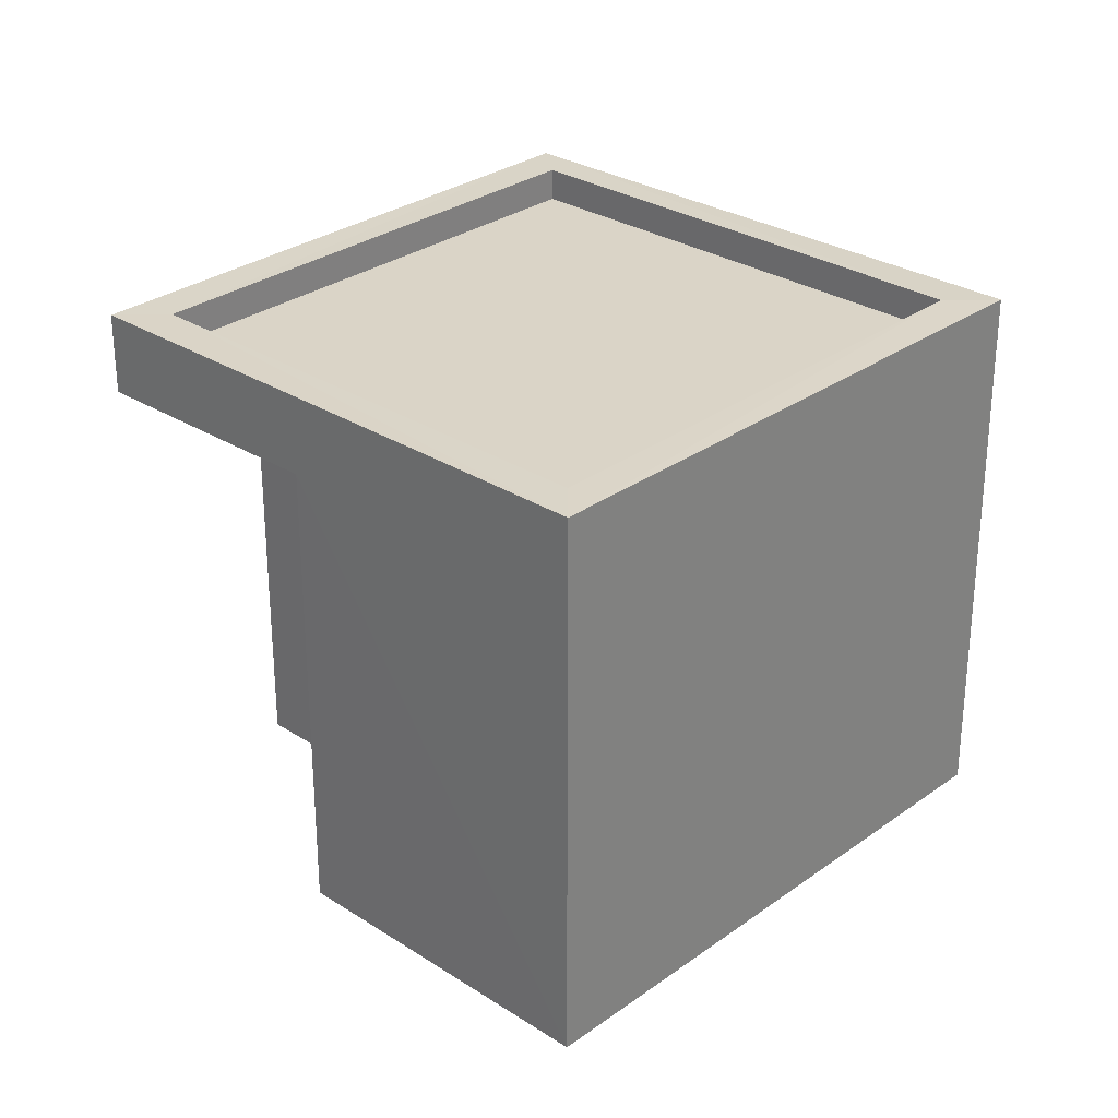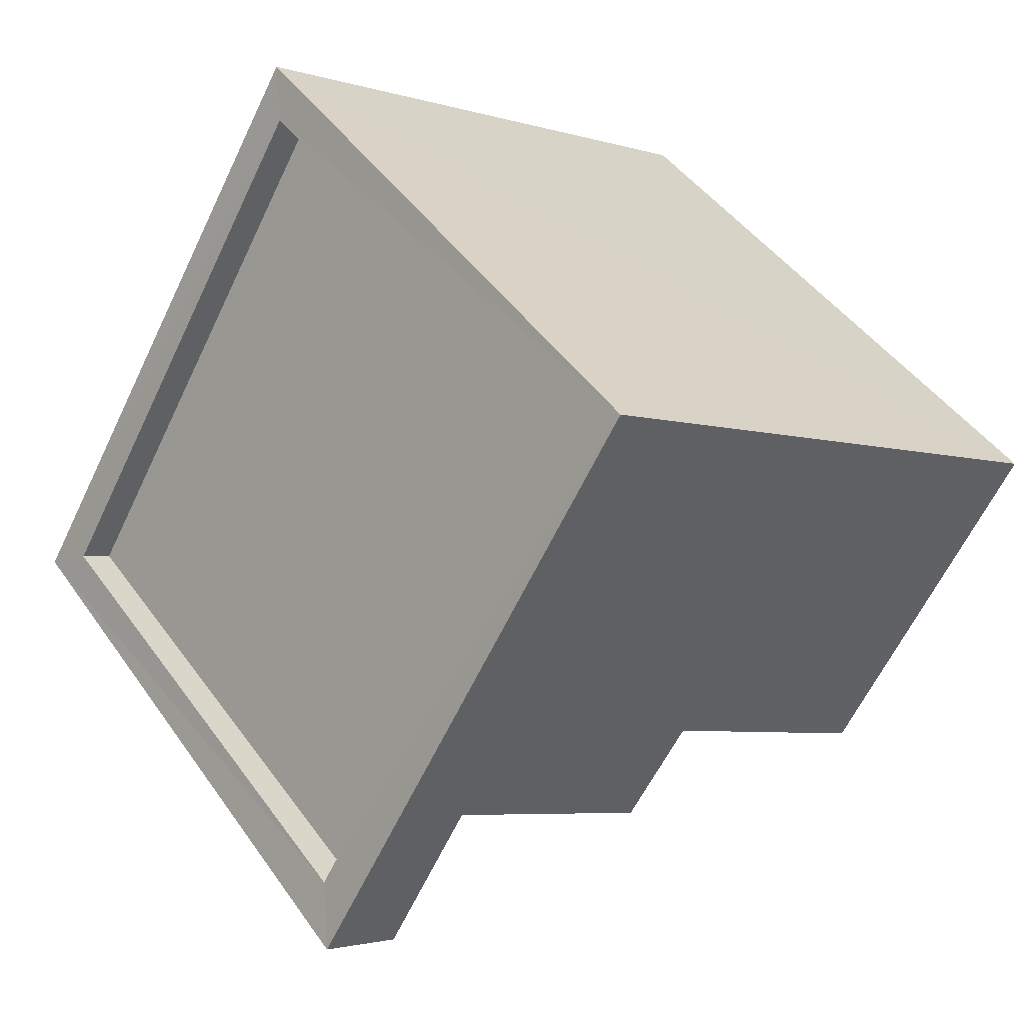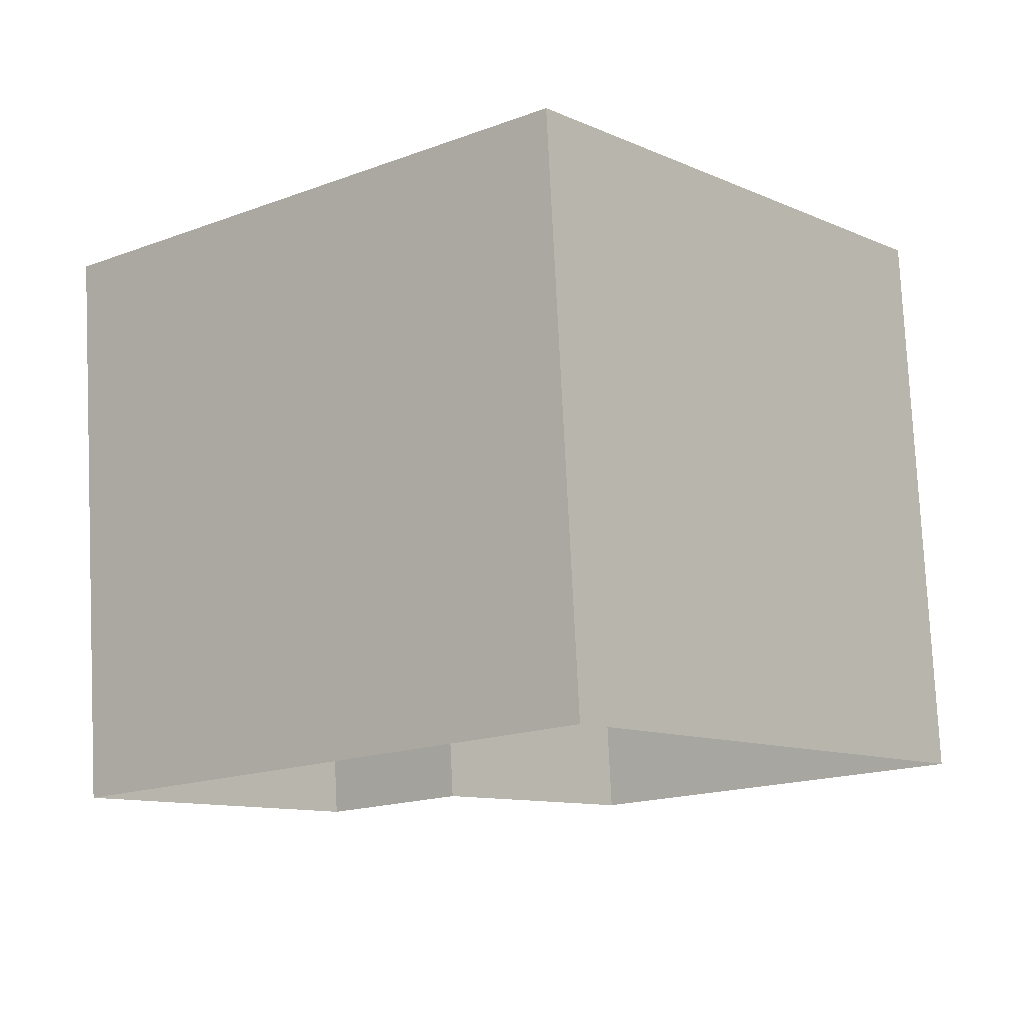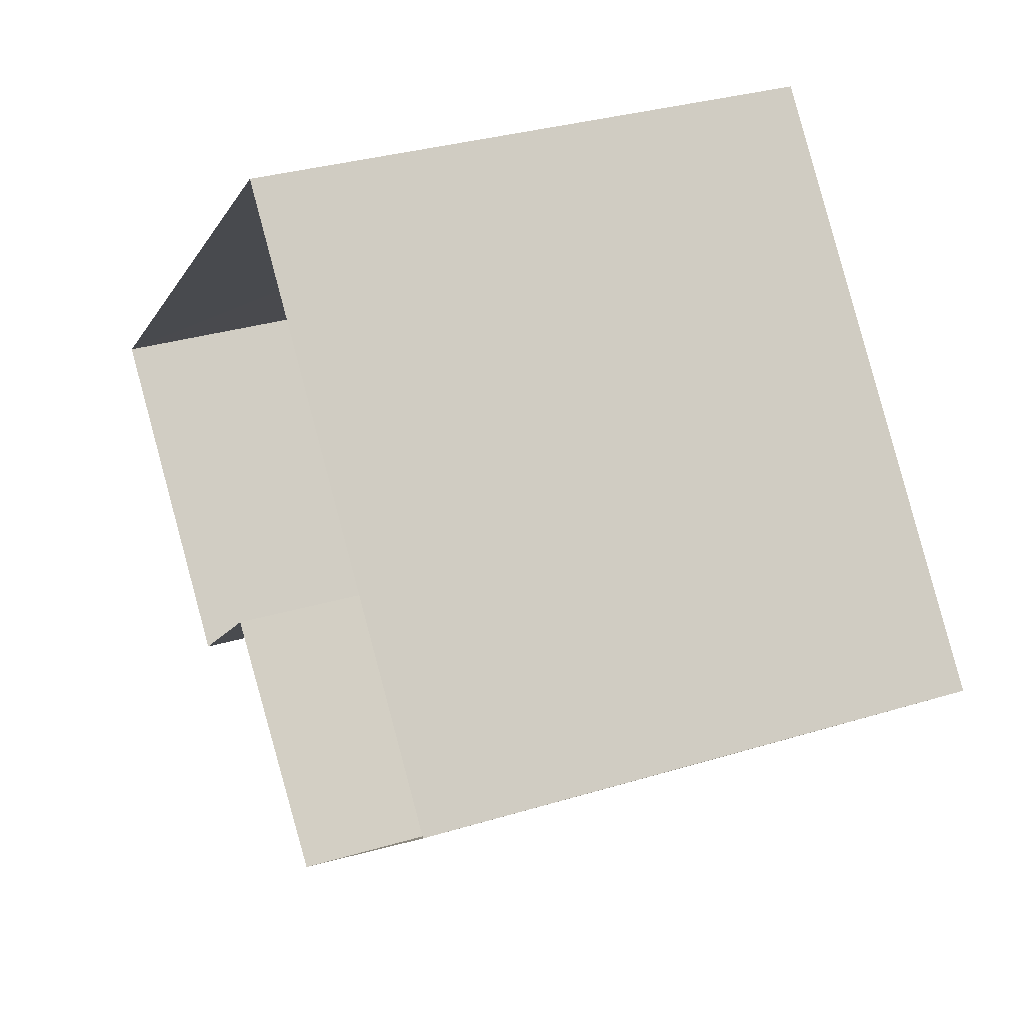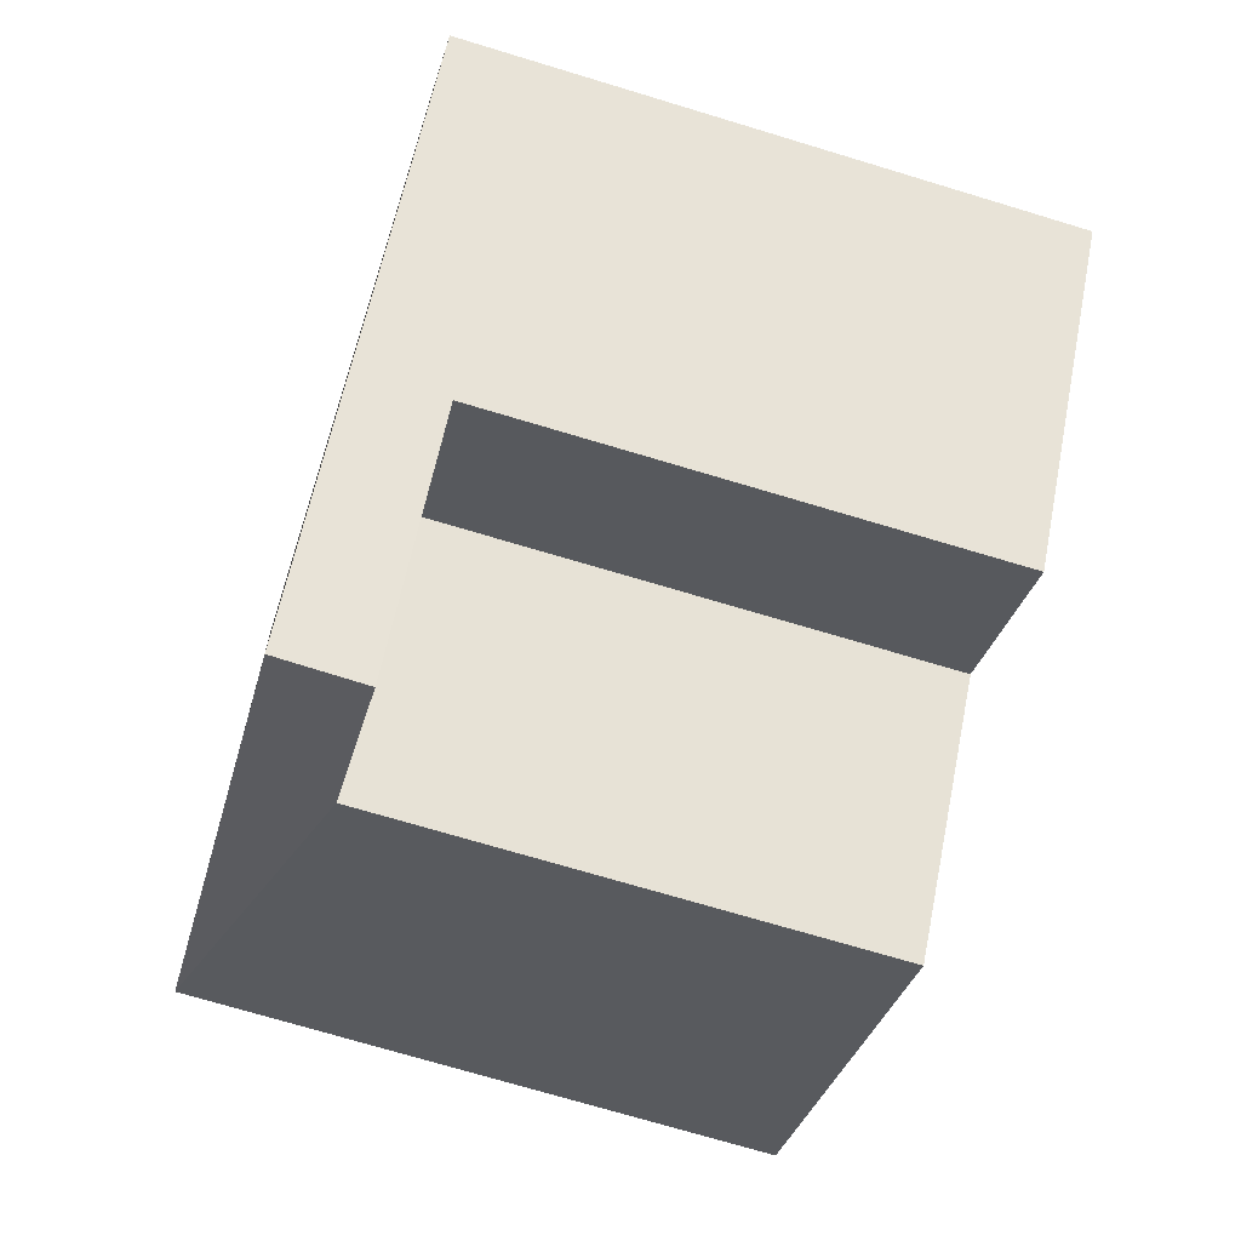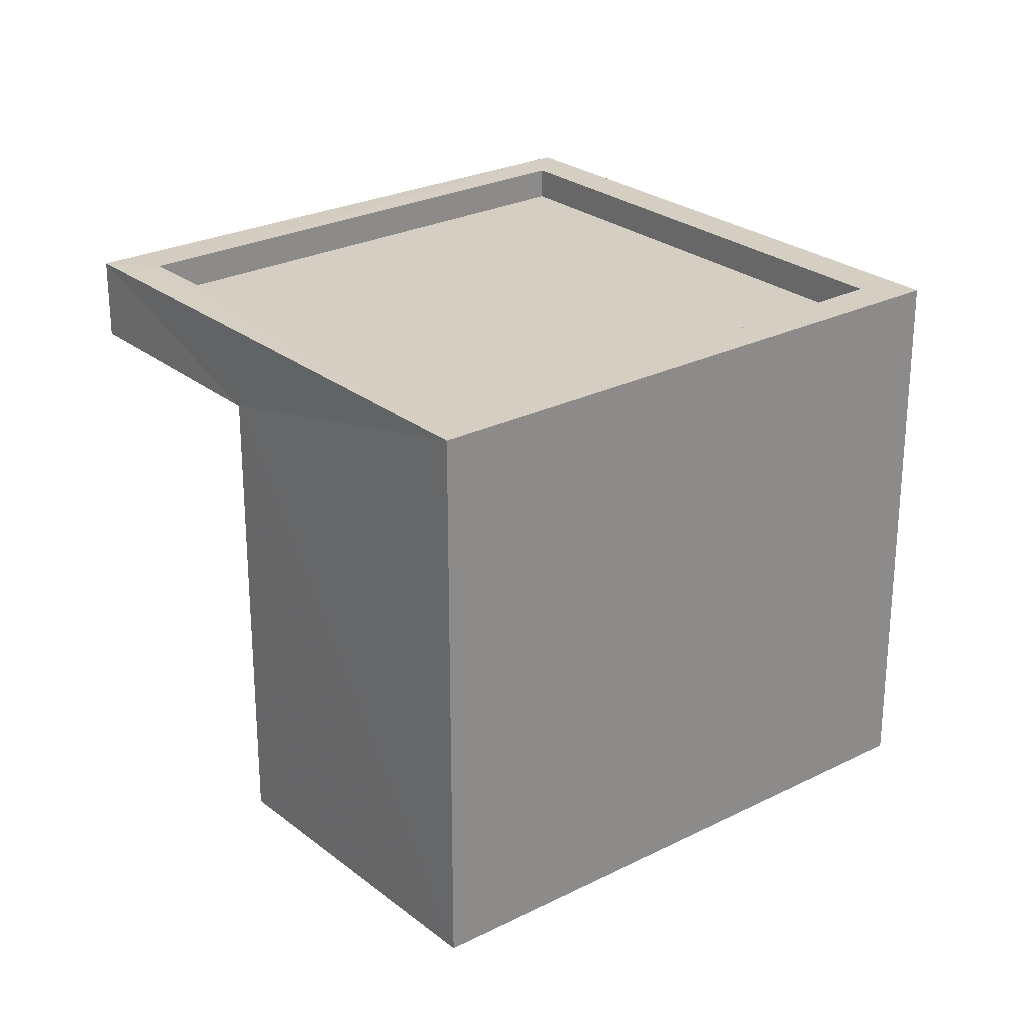
<metadata>
{"format":"obj","ext":"obj","renderer":"f3d","projection":"perspective","resolution":1024,"background":"white","views":[{"elev":29.0,"azim":93.5,"up":"+Z"},{"elev":-5.7,"azim":47.1,"up":"+Y"},{"elev":77.9,"azim":177.2,"up":"+Y"},{"elev":31.3,"azim":-114.0,"up":"+Y"},{"elev":-70.6,"azim":73.0,"up":"+Y"},{"elev":25.8,"azim":101.6,"up":"+Z"}]}
</metadata>
<code>
v 1.203e+05 7.872e+05 12.81
v 1.203e+05 7.872e+05 12.81
v 1.203e+05 7.872e+05 12.82
v 1.202e+05 7.872e+05 12.82
v 1.203e+05 7.872e+05 12.81
v 1.202e+05 7.872e+05 12.81
v 1.203e+05 7.872e+05 16.39
v 1.203e+05 7.872e+05 16.39
v 1.203e+05 7.872e+05 16.39
v 1.202e+05 7.872e+05 16.39
v 1.203e+05 7.872e+05 16.76
v 1.203e+05 7.872e+05 16.76
v 1.202e+05 7.872e+05 16.76
v 1.203e+05 7.872e+05 16.76
v 1.203e+05 7.872e+05 17.01
v 1.202e+05 7.872e+05 17.01
v 1.203e+05 7.872e+05 17.01
v 1.203e+05 7.872e+05 17.01
v 1.203e+05 7.872e+05 17.01
v 1.203e+05 7.872e+05 17.01
v 1.203e+05 7.872e+05 17.01
v 1.202e+05 7.872e+05 17.01
f 1 2 3
f 3 2 4
f 1 5 2
f 4 2 6
f 7 8 9
f 7 10 8
f 11 12 13
f 14 11 13
f 15 16 17
f 18 19 20
f 16 18 20
f 20 19 21
f 17 16 22
f 20 22 16
f 17 19 15
f 17 21 19
f 22 14 13
f 22 20 14
f 22 13 12
f 17 22 12
f 17 12 11
f 21 17 11
f 20 11 14
f 20 21 11
f 16 3 4
f 16 15 3
f 15 1 3
f 15 19 1
f 18 9 19
f 19 9 1
f 18 7 9
f 1 9 5
f 7 18 10
f 6 10 4
f 4 10 16
f 10 18 16
f 10 2 8
f 10 6 2
f 5 8 2
f 5 9 8

</code>
